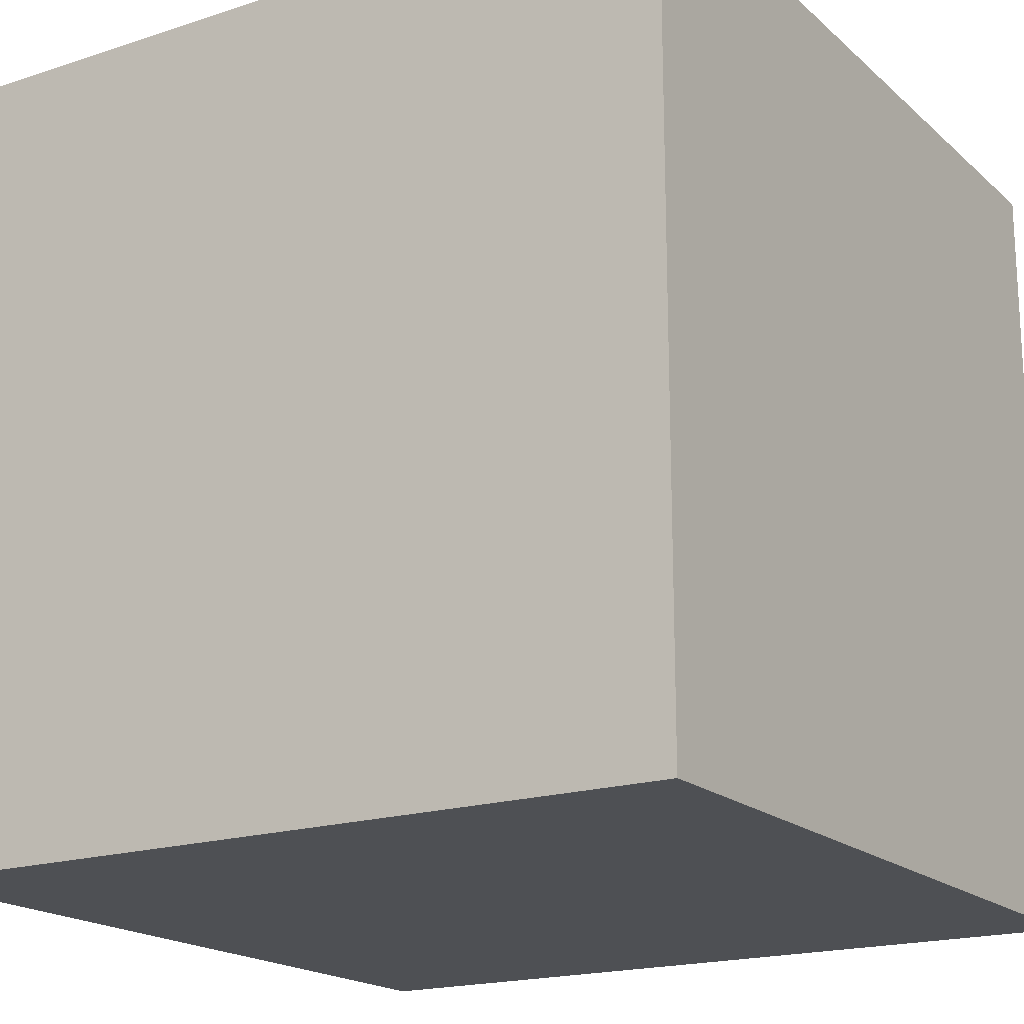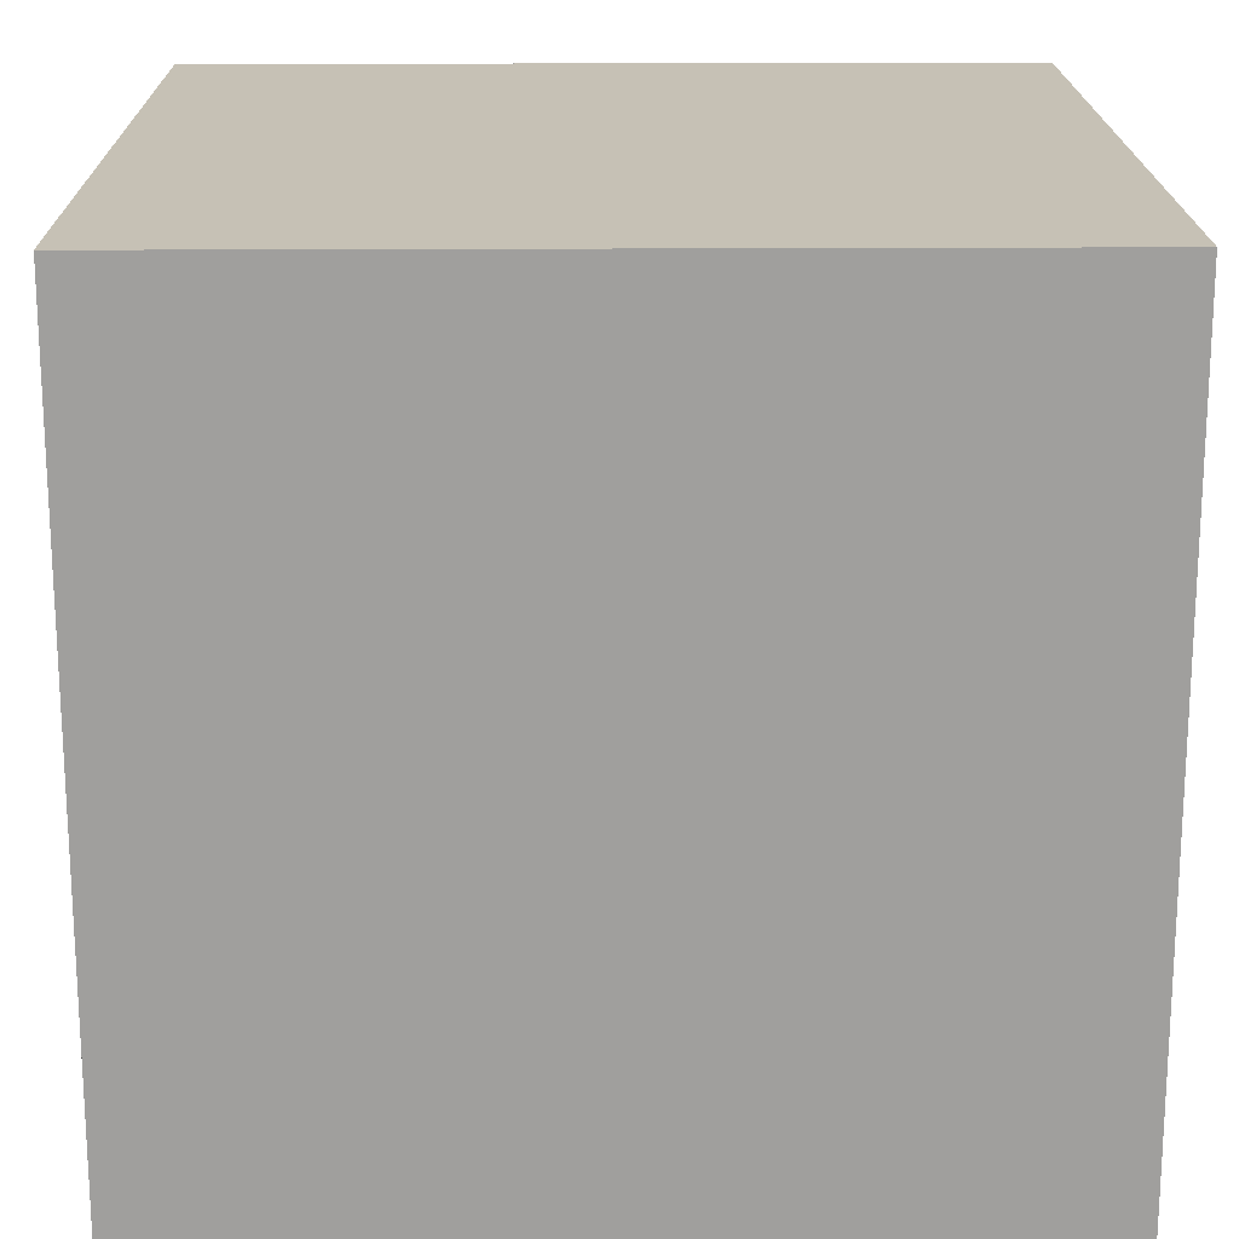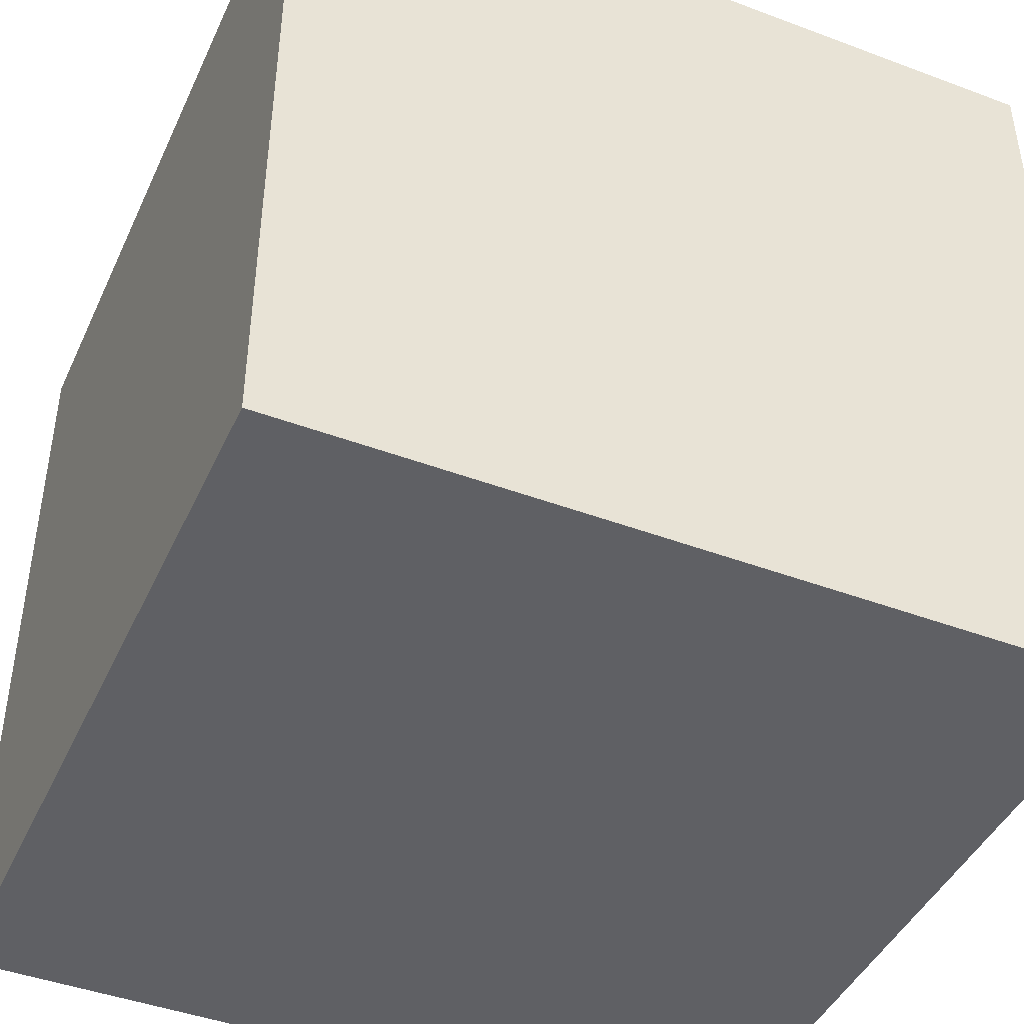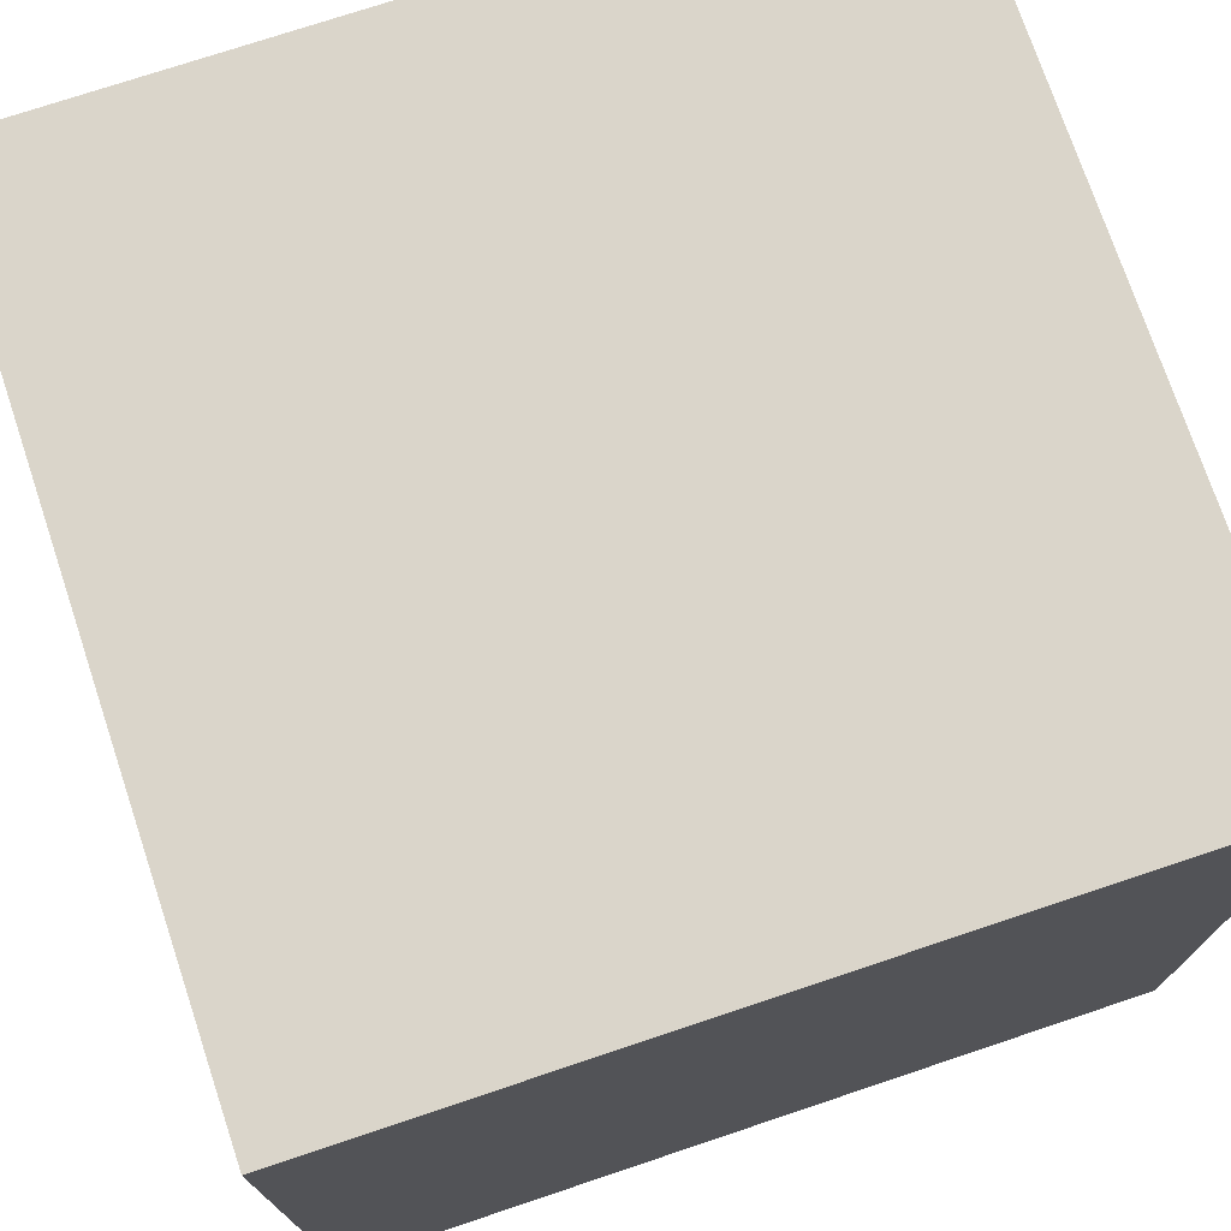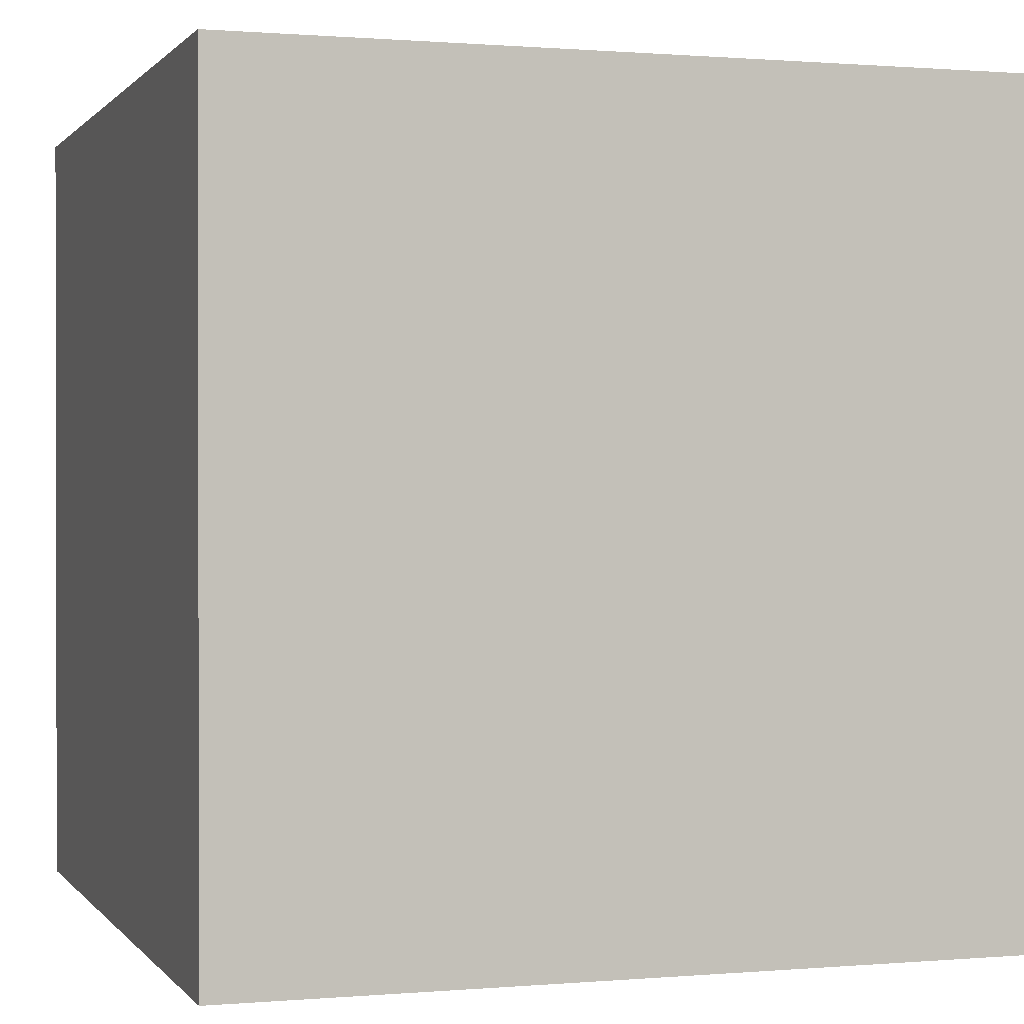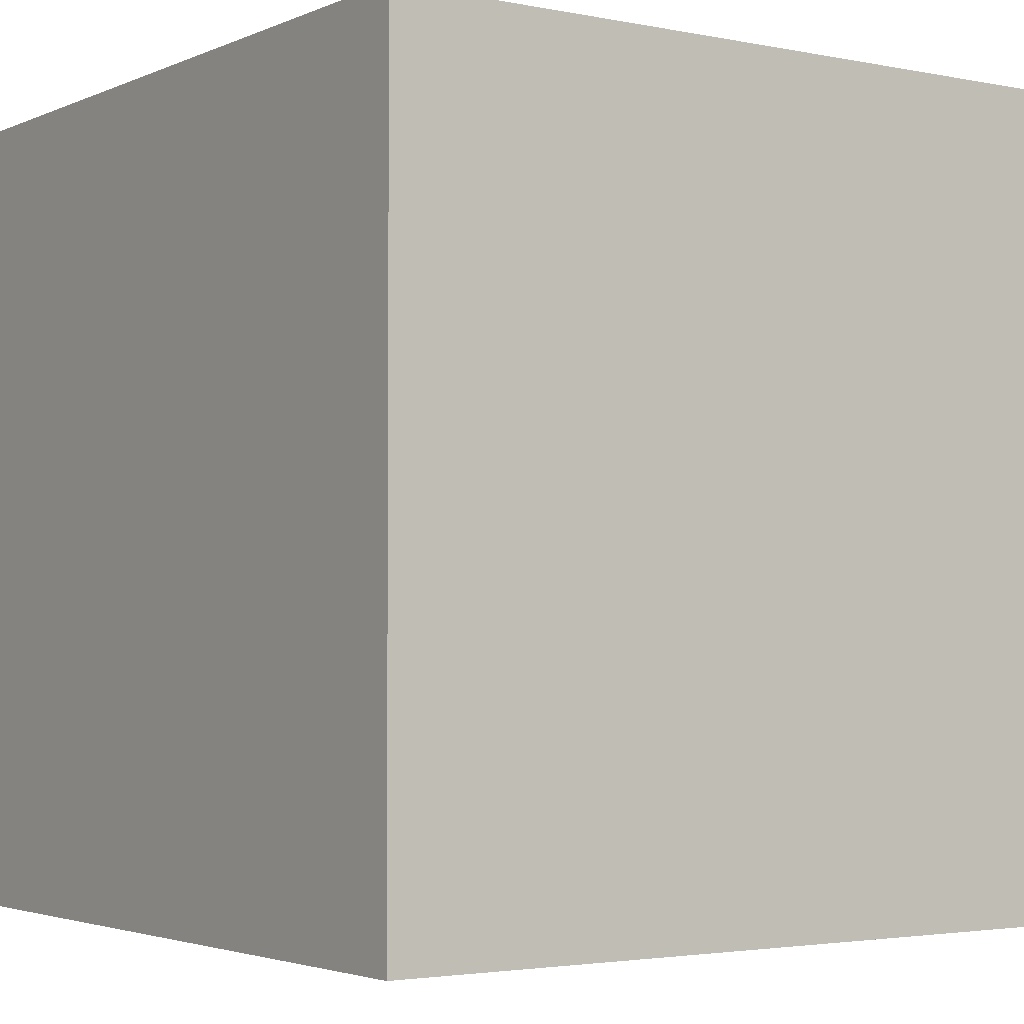
<metadata>
{"format":"obj","ext":"obj","renderer":"f3d","projection":"perspective","resolution":1024,"background":"white","views":[{"elev":-18.6,"azim":122.1,"up":"+Z"},{"elev":18.7,"azim":179.3,"up":"+Z"},{"elev":-44.1,"azim":66.3,"up":"+Y"},{"elev":74.2,"azim":71.5,"up":"+Z"},{"elev":0.6,"azim":72.0,"up":"+Z"},{"elev":-2.9,"azim":-34.9,"up":"+Z"}]}
</metadata>
<code>
o Cube
v 1 -1 -1
v 1 -1 1
v -1 -1 1
v -1 -1 -1
v 1 1 -1
v 1 1 1
v -1 1 1
v -1 1 -1
f 2 3 4
f 8 7 6
f 5 6 2
f 6 7 3
f 3 7 8
f 1 4 8
f 1 2 4
f 5 8 6
f 1 5 2
f 2 6 3
f 4 3 8
f 5 1 8

</code>
